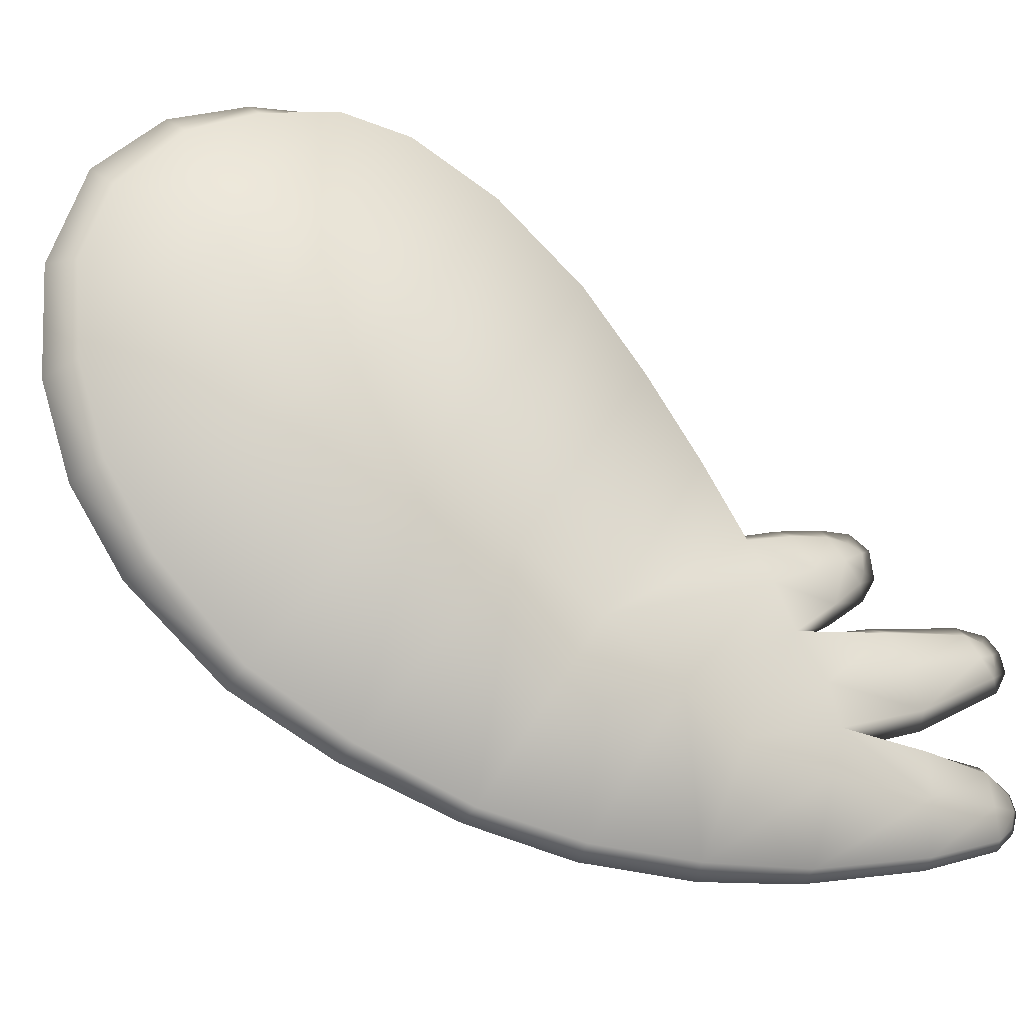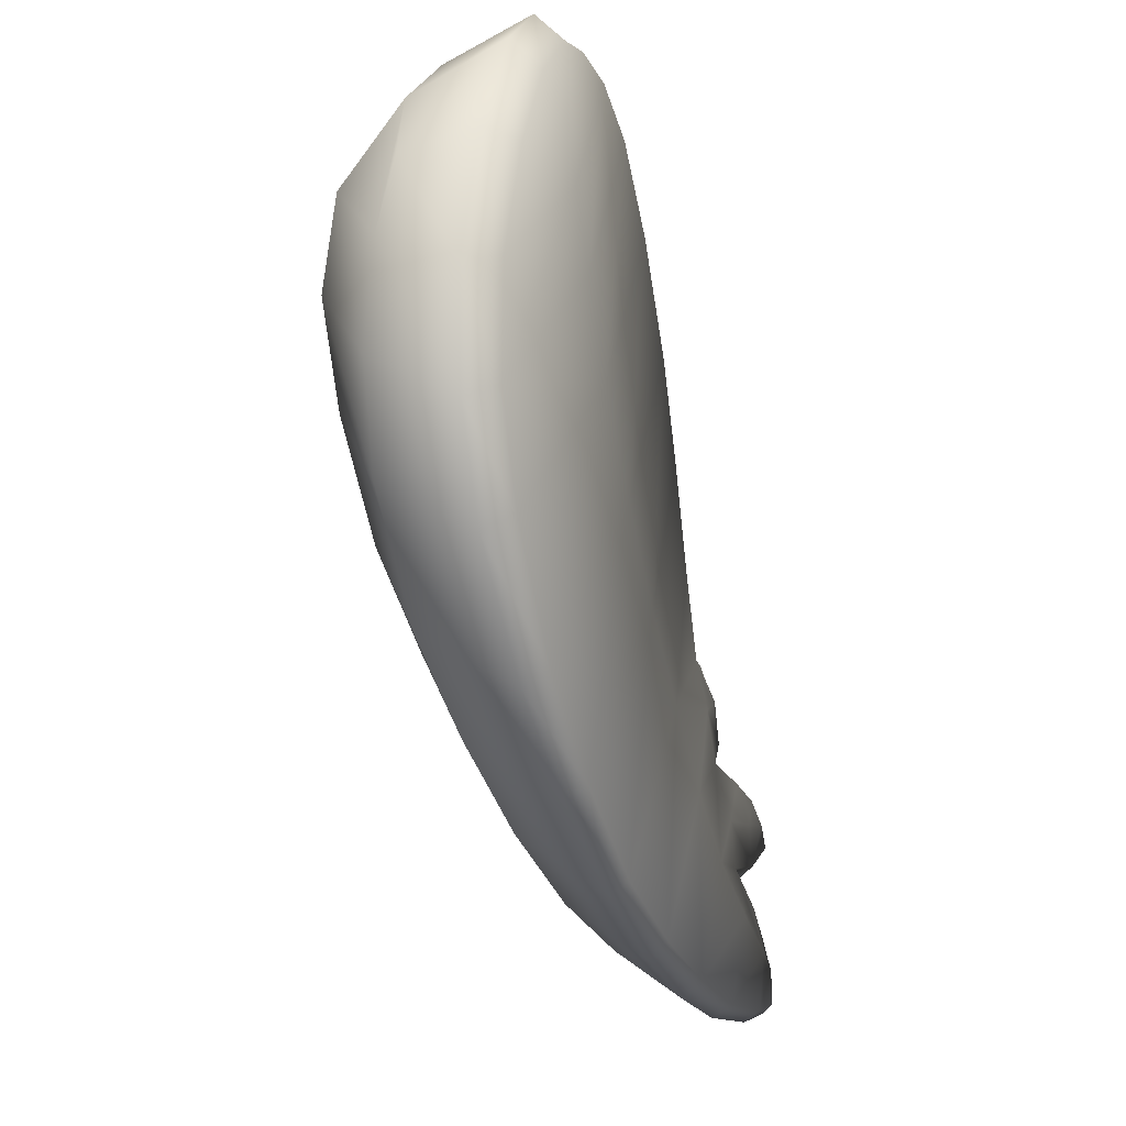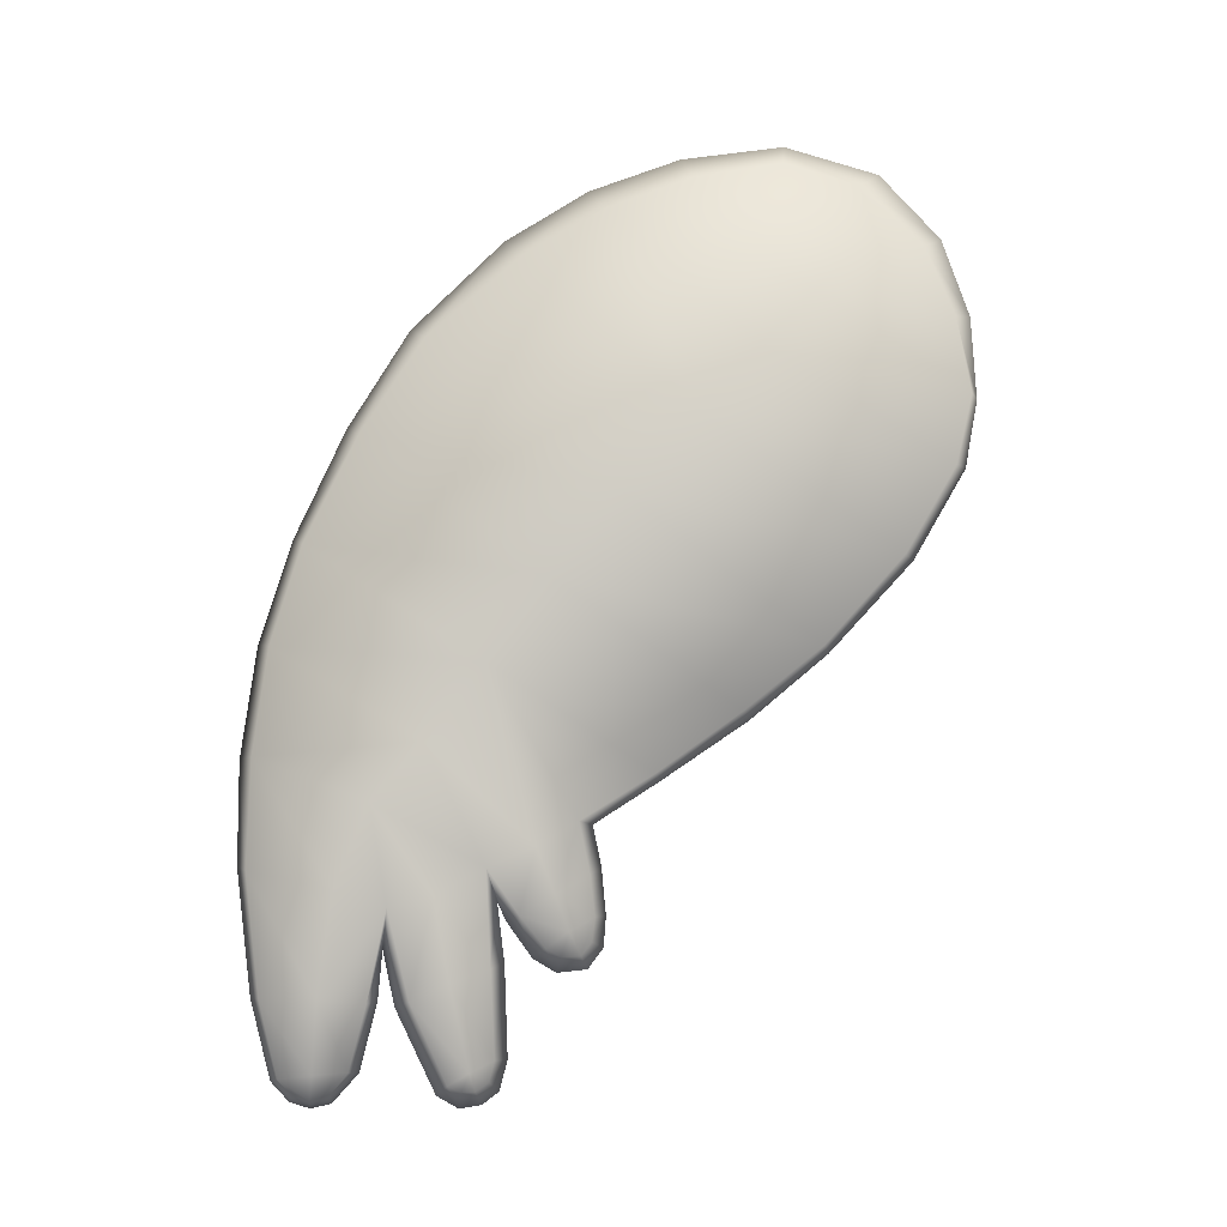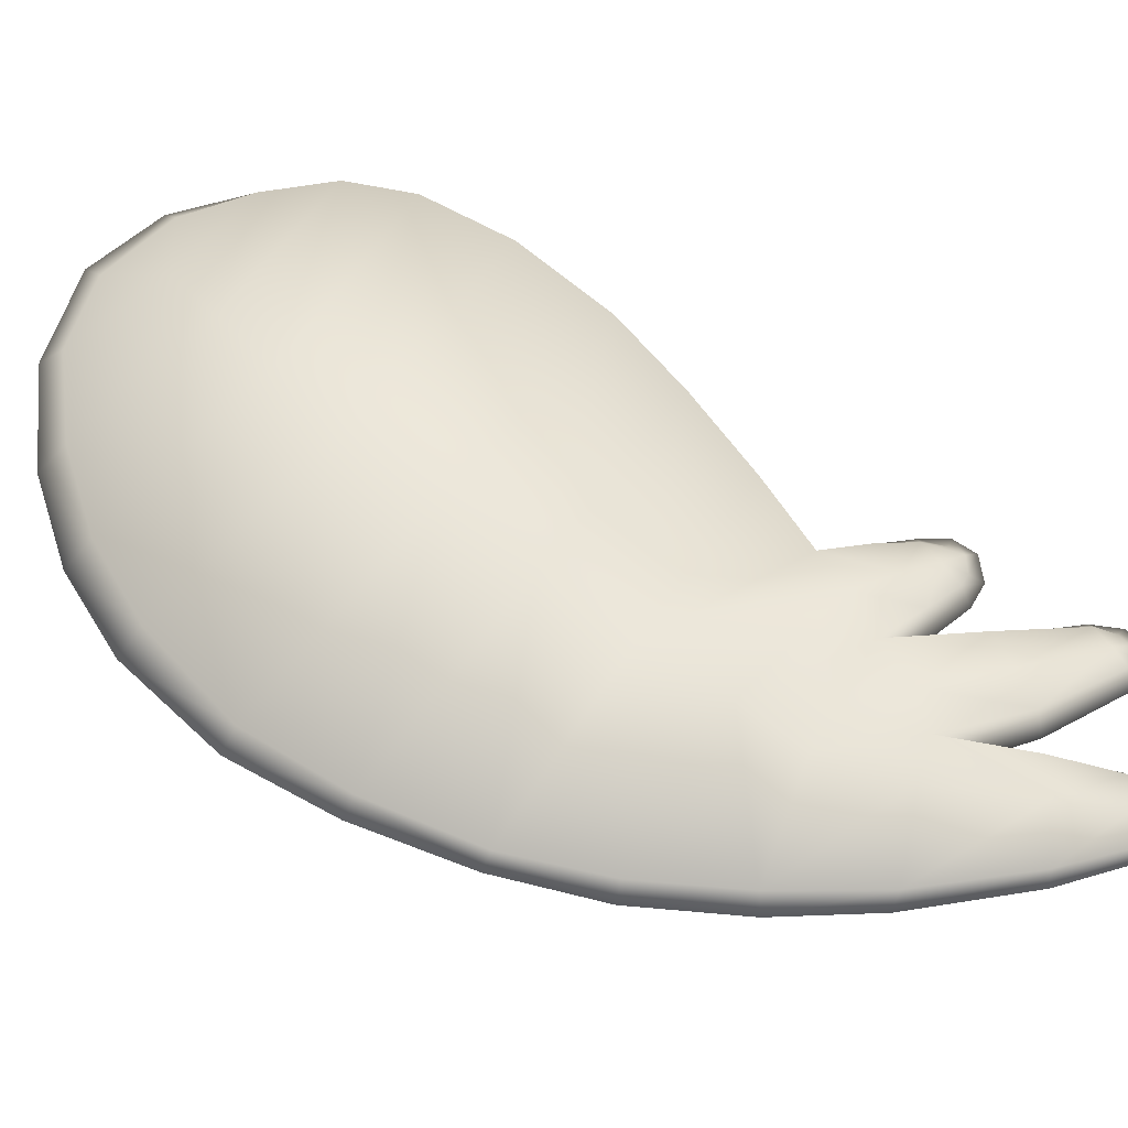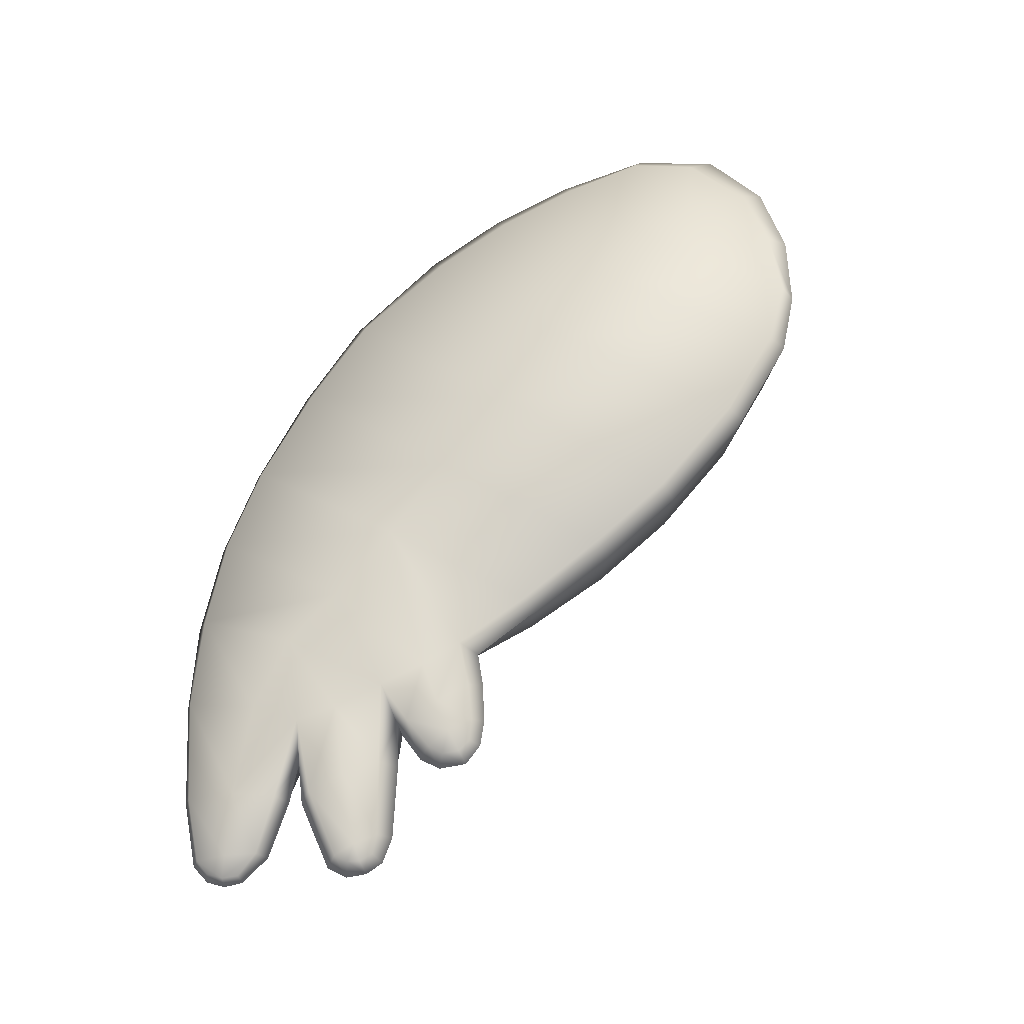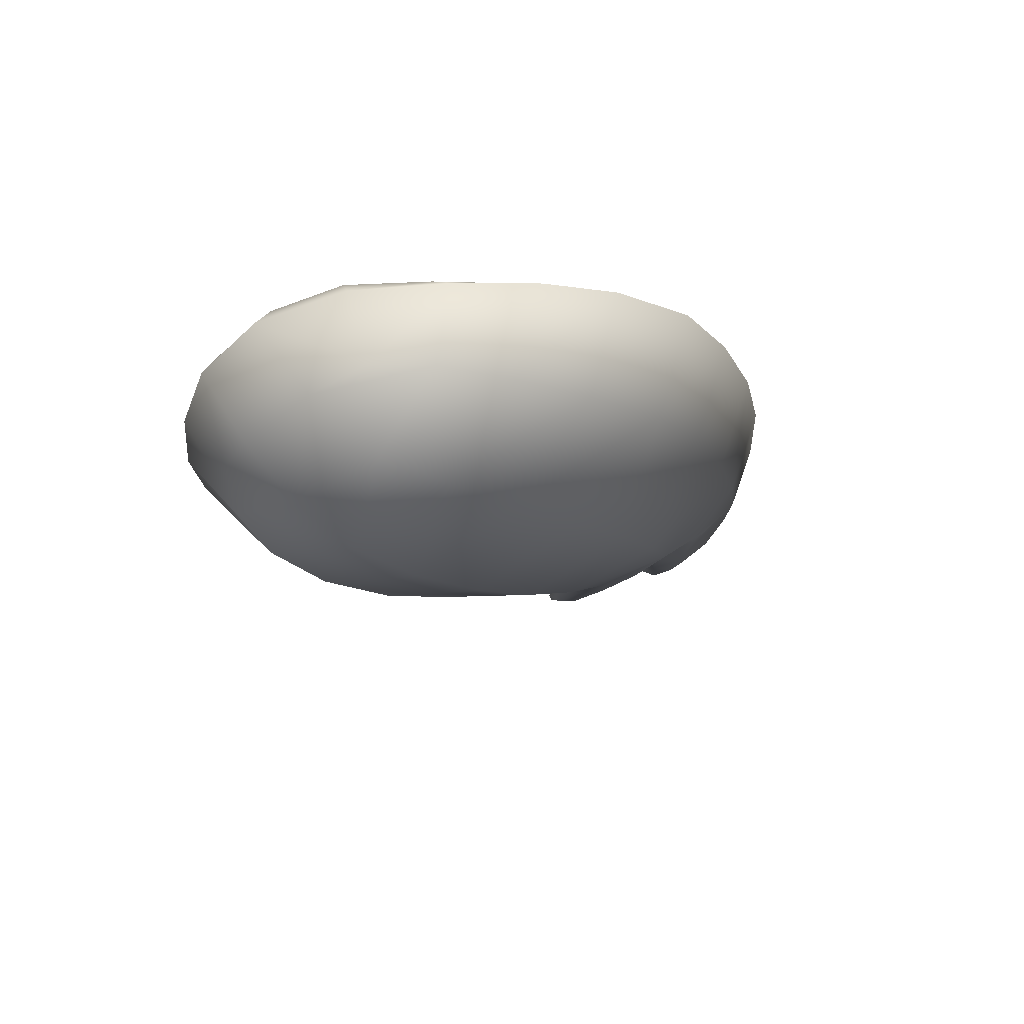
<metadata>
{"format":"obj","ext":"obj","renderer":"f3d","projection":"perspective","resolution":1024,"background":"white","views":[{"elev":-17.2,"azim":63.9,"up":"+Y"},{"elev":-20.1,"azim":7.1,"up":"+Y"},{"elev":-2.1,"azim":92.2,"up":"+Z"},{"elev":-29.6,"azim":82.6,"up":"+Y"},{"elev":-25.2,"azim":107.7,"up":"+Z"},{"elev":55.8,"azim":-108.1,"up":"+Z"}]}
</metadata>
<code>
g pm0441_00_RCloseWingSkin
v -0.05527 0.121 -0.09639
v -0.06163 0.125 -0.1091
v -0.06363 0.1228 -0.105
v -0.05507 0.1285 -0.1072
v -0.05898 0.1312 -0.1173
v -0.05588 0.1345 -0.1148
v -0.05833 0.1368 -0.1204
v -0.05714 0.1379 -0.1168
v -0.05888 0.1438 -0.1197
v -0.05603 0.1398 -0.111
v -0.05712 0.1424 -0.1165
v -0.05961 0.1474 -0.1148
v -0.05846 0.1448 -0.1135
v -0.06129 0.1479 -0.1078
v -0.05834 0.1455 -0.1078
v -0.06343 0.1468 -0.09688
v -0.05588 0.1366 -0.1025
v -0.05822 0.1444 -0.09816
v -0.06536 0.1447 -0.08725
v -0.05831 0.1419 -0.08604
v -0.06511 0.1601 -0.07733
v -0.05648 0.1322 -0.0917
v -0.06005 0.1206 -0.04995
v -0.05943 0.1593 -0.07521
v -0.06031 0.1794 -0.06098
v -0.06661 0.1808 -0.06326
v -0.05691 0.1063 -0.06799
v -0.06138 0.1979 -0.04597
v -0.06772 0.1991 -0.04783
v -0.0534 0.09466 -0.08158
v -0.05241 0.1093 -0.1025
v -0.05169 0.09888 -0.1052
v -0.06303 0.1348 -0.02981
v -0.06325 0.2166 -0.02508
v -0.06904 0.2188 -0.02632
v -0.06568 0.151 -0.009848
v -0.06538 0.2286 -0.004271
v -0.07115 0.2312 -0.004746
v -0.07331 0.2342 0.01166
v -0.06806 0.1684 0.00892
v -0.06738 0.07681 -0.02211
v -0.07238 0.08908 0.003873
v -0.07639 0.1043 0.0274
v -0.0621 0.07005 -0.04616
v -0.05724 0.06705 -0.07147
v -0.06657 0.0666 -0.04578
v -0.07155 0.07391 -0.02078
v -0.07692 0.08565 0.005883
v -0.08146 0.1001 0.02997
v -0.08589 0.1223 0.05203
v -0.06145 0.06343 -0.07236
v -0.07991 0.1271 0.04737
v -0.08742 0.1426 0.06446
v -0.08102 0.147 0.05898
v -0.0867 0.1649 0.07186
v -0.05278 0.0667 -0.09709
v -0.05715 0.0639 -0.09653
v -0.06956 0.1839 0.02478
v -0.07984 0.1682 0.06607
v -0.08286 0.1896 0.07375
v -0.07047 0.1966 0.03736
v -0.06775 0.2324 0.01256
v -0.06987 0.229 0.0307
v -0.07548 0.233 0.03136
v -0.07636 0.1892 0.06845
v -0.07917 0.212 0.06598
v -0.07092 0.2067 0.0474
v -0.07137 0.2219 0.04731
v -0.07694 0.2264 0.05005
v -0.07357 0.2069 0.06225
v -0.05169 0.09888 -0.1052
v -0.05384 0.1005 -0.1277
v -0.0582 0.09716 -0.1154
v -0.04911 0.1043 -0.126
v -0.04929 0.1105 -0.1468
v -0.05241 0.1093 -0.1025
v -0.04681 0.1132 -0.1443
v -0.04922 0.1156 -0.1497
v -0.0481 0.1162 -0.1459
v -0.05024 0.1207 -0.1489
v -0.04746 0.118 -0.1415
v -0.04867 0.1193 -0.1458
v -0.05138 0.1244 -0.1461
v -0.04984 0.1222 -0.1439
v -0.05343 0.1261 -0.1393
v -0.04955 0.1235 -0.139
v -0.05936 0.1249 -0.1186
v -0.04952 0.1133 -0.1221
v -0.05184 0.1223 -0.1189
v -0.06363 0.1228 -0.105
v -0.05527 0.121 -0.09639
v -0.0519 0.07653 -0.1436
v -0.05179 0.06808 -0.1255
v -0.04856 0.07331 -0.1437
v -0.05799 0.07229 -0.1258
v -0.06786 0.07249 -0.09783
v -0.05715 0.0639 -0.09653
v -0.07608 0.07489 -0.0766
v -0.06145 0.06343 -0.07236
v -0.06657 0.0666 -0.04578
v -0.07155 0.08447 -0.09984
v -0.06164 0.0835 -0.1262
v -0.07177 0.09702 -0.1018
v -0.06128 0.09213 -0.1263
v -0.05407 0.08233 -0.1435
v -0.08399 0.08024 -0.05443
v -0.07155 0.07391 -0.02078
v -0.05094 0.08218 -0.1479
v -0.0503 0.07898 -0.1473
v -0.07676 0.08291 -0.08611
v -0.08134 0.08984 -0.08141
v -0.09289 0.1041 -0.06731
v -0.09104 0.08897 -0.02949
v -0.09742 0.1008 -0.004161
v -0.07692 0.08565 0.005883
v -0.0841 0.09994 -0.08254
v -0.08257 0.1186 -0.09143
v -0.07843 0.1064 -0.09834
v -0.1013 0.1124 -0.0469
v -0.09896 0.1357 -0.06245
v -0.1031 0.1154 0.01895
v -0.08146 0.1001 0.02997
v -0.1092 0.1251 -0.02363
v -0.09026 0.1243 -0.07823
v -0.078 0.1377 -0.08354
v -0.06701 0.1124 -0.1219
v -0.1068 0.1362 0.04098
v -0.08589 0.1223 0.05203
v -0.07414 0.1343 -0.102
v -0.1067 0.1557 0.05543
v -0.08742 0.1426 0.06446
v -0.1033 0.1746 0.06431
v -0.0867 0.1649 0.07186
v -0.09942 0.1897 0.06604
v -0.08286 0.1896 0.07375
v -0.07917 0.212 0.06598
v -0.09918 0.2043 0.05997
v -0.07694 0.2264 0.05005
v -0.1136 0.1915 0.04973
v -0.1186 0.1766 0.03728
v -0.1182 0.1598 0.02016
v -0.115 0.1406 -0.002007
v -0.1157 0.1857 -0.003883
v -0.1149 0.201 0.01508
v -0.1088 0.2124 0.03058
v -0.09544 0.2209 0.04299
v -0.09156 0.2265 0.03022
v -0.07548 0.233 0.03136
v -0.0959 0.2264 0.01557
v -0.07331 0.2342 0.01166
v -0.09913 0.22 -0.0006014
v -0.07115 0.2312 -0.004746
v -0.09928 0.2072 -0.02076
v -0.06904 0.2188 -0.02632
v -0.1126 0.1679 -0.02467
v -0.09617 0.1898 -0.04151
v -0.09168 0.1723 -0.05796
v -0.06772 0.1991 -0.04783
v -0.06661 0.1808 -0.06326
v -0.06511 0.1601 -0.07733
v -0.1069 0.1512 -0.04404
v -0.08556 0.1533 -0.0726
v -0.06536 0.1447 -0.08725
v -0.06343 0.1468 -0.09688
v -0.07102 0.1425 -0.09793
v -0.06553 0.1447 -0.1081
v -0.06129 0.1479 -0.1078
v -0.05961 0.1474 -0.1148
v -0.06704 0.139 -0.1113
v -0.06222 0.1446 -0.1139
v -0.06214 0.1418 -0.1172
v -0.05888 0.1438 -0.1197
v -0.06121 0.1373 -0.1178
v -0.05833 0.1368 -0.1204
v -0.05898 0.1312 -0.1173
v -0.06445 0.1331 -0.115
v -0.06163 0.125 -0.1091
v -0.06954 0.1272 -0.1068
v -0.06363 0.1228 -0.105
v -0.06705 0.1211 -0.1193
v -0.05936 0.1249 -0.1186
v -0.05634 0.1232 -0.1397
v -0.05343 0.1261 -0.1393
v -0.05636 0.1177 -0.1421
v -0.05303 0.122 -0.1449
v -0.05138 0.1244 -0.1461
v -0.05289 0.1194 -0.1468
v -0.05024 0.1207 -0.1489
v -0.0517 0.116 -0.147
v -0.04922 0.1156 -0.1497
v -0.05307 0.1127 -0.1449
v -0.04929 0.1105 -0.1468
v -0.06078 0.104 -0.1259
v -0.05384 0.1005 -0.1277
v -0.0582 0.09716 -0.1154
v -0.05485 0.09649 -0.1267
v -0.05134 0.09289 -0.1422
v -0.05484 0.08874 -0.1425
v -0.04937 0.08699 -0.1487
v -0.05139 0.08556 -0.1474
v -0.0484 0.08238 -0.1497
v -0.04814 0.0776 -0.1481
v -0.04856 0.07331 -0.1437
v -0.0519 0.07653 -0.1436
v -0.04814 0.0776 -0.1481
v -0.04856 0.07331 -0.1437
v -0.0461 0.07534 -0.1429
v -0.05179 0.06808 -0.1255
v -0.04629 0.07835 -0.1465
v -0.0484 0.08238 -0.1497
v -0.04667 0.0825 -0.1478
v -0.04823 0.07062 -0.1254
v -0.04614 0.083 -0.142
v -0.04794 0.09093 -0.1416
v -0.0477 0.08635 -0.1472
v -0.04937 0.08699 -0.1487
v -0.05134 0.09289 -0.1422
v -0.05485 0.09649 -0.1267
v -0.04691 0.08382 -0.1253
v -0.04907 0.09474 -0.1265
v -0.0582 0.09716 -0.1154
v -0.04953 0.08709 -0.1012
g pm0441_00_RCloseWingSkin_0
f 3 2 1
f 2 4 1
f 2 5 4
f 5 6 4
f 5 7 6
f 7 8 6
f 7 9 8
f 6 8 10
f 6 10 4
f 9 11 8
f 8 11 10
f 9 12 11
f 12 13 11
f 12 14 13
f 11 13 15
f 14 15 13
f 10 11 15
f 14 16 15
f 10 17 4
f 17 10 15
f 16 18 15
f 18 17 15
f 16 19 18
f 19 20 18
f 17 18 20
f 20 19 21
f 4 17 22
f 22 17 20
f 22 20 23
f 1 4 22
f 24 20 21
f 20 24 23
f 24 21 25
f 24 25 23
f 21 26 25
f 1 22 27
f 27 22 23
f 25 26 28
f 26 29 28
f 30 1 27
f 31 1 30
f 32 31 30
f 25 33 23
f 25 28 33
f 28 29 34
f 29 35 34
f 28 36 33
f 28 34 36
f 34 35 37
f 35 38 37
f 37 38 39
f 34 40 36
f 34 37 40
f 41 23 33
f 42 33 36
f 42 41 33
f 43 36 40
f 43 42 36
f 41 44 23
f 44 27 23
f 44 45 27
f 45 30 27
f 44 41 46
f 45 44 46
f 41 47 46
f 41 42 47
f 42 48 47
f 49 48 42
f 43 49 42
f 50 49 43
f 51 45 46
f 52 50 43
f 53 50 52
f 52 43 40
f 54 53 52
f 52 40 54
f 55 53 54
f 45 51 56
f 51 57 56
f 40 58 54
f 37 58 40
f 59 55 54
f 55 59 60
f 54 58 61
f 59 54 61
f 37 62 58
f 62 61 58
f 62 37 39
f 62 39 63
f 62 63 61
f 39 64 63
f 59 65 60
f 60 65 66
f 59 61 67
f 63 67 61
f 65 59 67
f 63 64 68
f 63 68 67
f 64 69 68
f 69 66 70
f 65 70 66
f 65 67 70
f 70 67 68
f 68 69 70
f 73 72 71
f 72 74 71
f 72 75 74
f 71 74 76
f 75 77 74
f 75 78 77
f 78 79 77
f 78 80 79
f 77 81 74
f 77 79 81
f 80 82 79
f 79 82 81
f 80 83 82
f 83 84 82
f 81 82 84
f 83 85 84
f 85 86 84
f 86 81 84
f 85 87 86
f 81 88 74
f 74 88 76
f 81 86 88
f 87 89 86
f 86 89 88
f 76 88 89
f 87 90 89
f 91 76 89
f 90 91 89
f 94 93 92
f 93 95 92
f 96 95 93
f 97 96 93
f 98 96 97
f 99 98 97
f 98 99 100
f 96 101 95
f 101 96 98
f 92 95 102
f 101 102 95
f 102 101 103
f 104 102 103
f 105 92 102
f 105 102 104
f 106 98 100
f 100 107 106
f 92 105 108
f 109 92 108
f 110 101 98
f 110 98 111
f 110 111 101
f 111 103 101
f 98 106 111
f 106 112 111
f 107 113 106
f 112 106 113
f 113 107 114
f 107 115 114
f 103 111 116
f 112 116 111
f 116 112 117
f 118 116 117
f 118 103 116
f 119 113 114
f 119 112 113
f 119 120 112
f 114 115 121
f 115 122 121
f 123 119 114
f 120 119 123
f 123 114 121
f 124 117 112
f 120 124 112
f 124 120 125
f 103 118 126
f 118 117 126
f 121 122 127
f 122 128 127
f 124 125 129
f 124 129 117
f 127 128 130
f 128 131 130
f 130 131 132
f 131 133 132
f 132 133 134
f 133 135 134
f 135 136 134
f 136 137 134
f 132 134 137
f 137 136 138
f 130 132 139
f 139 132 137
f 127 130 140
f 140 130 139
f 141 127 140
f 121 127 141
f 142 121 141
f 142 123 121
f 141 140 143
f 142 141 143
f 140 139 144
f 140 144 143
f 139 137 145
f 139 145 144
f 146 137 138
f 137 146 145
f 146 138 147
f 145 146 147
f 138 148 147
f 149 145 147
f 149 147 148
f 144 145 149
f 150 149 148
f 151 149 150
f 151 144 149
f 152 151 150
f 151 153 144
f 151 152 153
f 153 143 144
f 152 154 153
f 155 143 153
f 155 142 143
f 156 153 154
f 156 155 153
f 156 157 155
f 158 156 154
f 156 158 157
f 158 159 157
f 159 160 157
f 155 161 142
f 157 161 155
f 161 123 142
f 161 120 123
f 161 157 120
f 157 162 120
f 160 162 157
f 120 162 125
f 125 162 160
f 163 125 160
f 125 163 164
f 165 125 164
f 125 165 129
f 165 164 166
f 164 167 166
f 167 168 166
f 165 166 169
f 129 165 169
f 168 170 166
f 166 170 169
f 171 170 168
f 170 171 169
f 172 171 168
f 173 171 172
f 169 171 173
f 174 173 172
f 173 174 175
f 176 169 173
f 176 173 175
f 129 169 176
f 176 175 177
f 178 129 176
f 178 176 177
f 129 178 117
f 178 177 179
f 117 178 179
f 117 179 180
f 179 181 180
f 117 180 126
f 182 180 181
f 183 182 181
f 180 182 184
f 126 180 184
f 185 182 183
f 182 185 184
f 186 185 183
f 187 185 186
f 185 187 184
f 188 187 186
f 189 187 188
f 184 187 189
f 190 189 188
f 191 184 189
f 189 190 191
f 126 184 191
f 190 192 191
f 193 126 191
f 193 191 192
f 194 193 192
f 193 103 126
f 194 195 193
f 195 103 193
f 103 195 104
f 195 196 104
f 196 197 104
f 197 198 104
f 198 105 104
f 198 197 199
f 105 198 200
f 200 198 199
f 108 105 200
f 108 200 199
f 201 108 199
f 201 202 108
f 202 109 108
f 202 203 109
f 203 204 109
f 207 206 205
f 206 207 208
f 209 207 205
f 209 205 210
f 211 209 210
f 207 209 211
f 207 212 208
f 57 208 212
f 56 57 212
f 212 207 213
f 213 207 211
f 214 213 211
f 215 211 210
f 215 214 211
f 216 215 210
f 214 215 216
f 217 214 216
f 217 218 214
f 219 212 213
f 212 219 56
f 219 213 214
f 218 220 214
f 220 219 214
f 218 221 220
f 221 32 220
f 220 32 219
f 219 222 56
f 32 222 219
f 56 222 45
f 222 32 30
f 222 30 45

</code>
